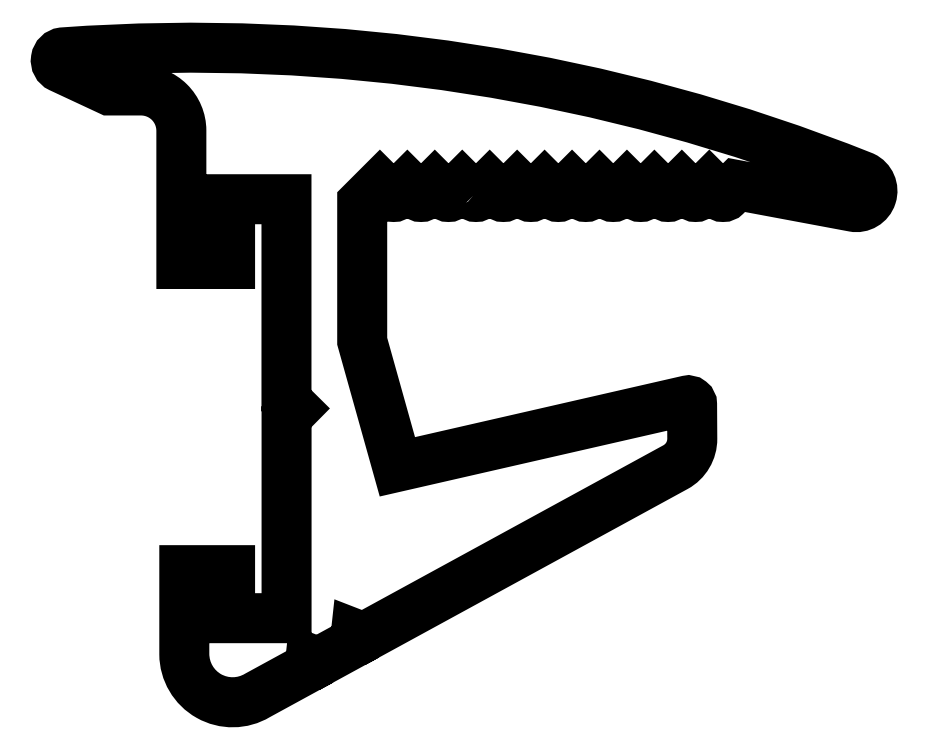
<metadata>
{"format":"dxf","ext":"dxf","renderer":"ezdxf+matplotlib","layout":"modelspace","background":"white","min_lineweight":24,"dpi":150}
</metadata>
<code>
0
SECTION
2
ENTITIES
0
POLYLINE
8
0
66
     1
10
0
20
0
30
0
70
     1
0
VERTEX
8
0
10
230.8
20
312.4
30
0
42
0.4142
0
VERTEX
8
0
10
231.1
20
312.4
30
0
0
VERTEX
8
0
10
231.8
20
313.1
30
0
0
VERTEX
8
0
10
232.5
20
312.4
30
0
42
0.4142
0
VERTEX
8
0
10
232.8
20
312.4
30
0
0
VERTEX
8
0
10
233.5
20
313.1
30
0
0
VERTEX
8
0
10
234.2
20
312.4
30
0
42
0.4142
0
VERTEX
8
0
10
234.5
20
312.4
30
0
0
VERTEX
8
0
10
235.2
20
313.1
30
0
0
VERTEX
8
0
10
235.9
20
312.4
30
0
42
0.4142
0
VERTEX
8
0
10
236.3
20
312.4
30
0
0
VERTEX
8
0
10
236.9
20
313.1
30
0
0
VERTEX
8
0
10
237.6
20
312.4
30
0
42
0.4142
0
VERTEX
8
0
10
238
20
312.4
30
0
0
VERTEX
8
0
10
238.6
20
313.1
30
0
0
VERTEX
8
0
10
239.3
20
312.4
30
0
42
0.4142
0
VERTEX
8
0
10
239.7
20
312.4
30
0
0
VERTEX
8
0
10
240.3
20
313.1
30
0
0
VERTEX
8
0
10
241
20
312.4
30
0
42
0.4142
0
VERTEX
8
0
10
241.4
20
312.4
30
0
0
VERTEX
8
0
10
242
20
313.1
30
0
0
VERTEX
8
0
10
242.7
20
312.4
30
0
42
0.4142
0
VERTEX
8
0
10
243.1
20
312.4
30
0
0
VERTEX
8
0
10
243.7
20
313.1
30
0
0
VERTEX
8
0
10
244.4
20
312.4
30
0
42
0.4142
0
VERTEX
8
0
10
244.8
20
312.4
30
0
0
VERTEX
8
0
10
245.4
20
313.1
30
0
0
VERTEX
8
0
10
246.1
20
312.4
30
0
42
0.4142
0
VERTEX
8
0
10
246.5
20
312.4
30
0
0
VERTEX
8
0
10
247.1
20
313.1
30
0
0
VERTEX
8
0
10
254.4
20
311.8
30
0
42
0.8805
0
VERTEX
8
0
10
255
20
313.7
30
0
42
0.1132
0
VERTEX
8
0
10
205.3
20
321.3
30
0
42
0.7501
0
VERTEX
8
0
10
205.2
20
320.4
30
0
0
VERTEX
8
0
10
208.2
20
319
30
0
0
VERTEX
8
0
10
210.2
20
319
30
0
42
-0.4142
0
VERTEX
8
0
10
212.7
20
316.5
30
0
0
VERTEX
8
0
10
212.7
20
308.2
30
0
0
VERTEX
8
0
10
215.7
20
308.2
30
0
0
VERTEX
8
0
10
215.7
20
312.2
30
0
0
VERTEX
8
0
10
219.2
20
312.2
30
0
0
VERTEX
8
0
10
219.2
20
299.7
30
0
0
VERTEX
8
0
10
219.7
20
299.2
30
0
0
VERTEX
8
0
10
219.2
20
298.7
30
0
0
VERTEX
8
0
10
219.2
20
286.2
30
0
0
VERTEX
8
0
10
215.7
20
286.2
30
0
0
VERTEX
8
0
10
215.7
20
289.2
30
0
0
VERTEX
8
0
10
212.9
20
289.2
30
0
0
VERTEX
8
0
10
212.9
20
284
30
0
42
0.5806
0
VERTEX
8
0
10
217.4
20
281.4
30
0
0
VERTEX
8
0
10
220.6
20
283.2
30
0
0
VERTEX
8
0
10
220.7
20
283.7
30
0
0
VERTEX
8
0
10
221.2
20
283.5
30
0
0
VERTEX
8
0
10
223.5
20
284.7
30
0
0
VERTEX
8
0
10
223.5
20
285.2
30
0
0
VERTEX
8
0
10
224
20
285
30
0
0
VERTEX
8
0
10
243.3
20
295.6
30
0
42
0.2758
0
VERTEX
8
0
10
244.4
20
297.4
30
0
0
VERTEX
8
0
10
244.4
20
299.5
30
0
42
0.48
0
VERTEX
8
0
10
244.1
20
299.7
30
0
0
VERTEX
8
0
10
226.1
20
295.6
30
0
0
VERTEX
8
0
10
223.9
20
303.4
30
0
0
VERTEX
8
0
10
223.9
20
312
30
0
0
VERTEX
8
0
10
225
20
313.1
30
0
0
VERTEX
8
0
10
225.7
20
312.4
30
0
42
0.4142
0
VERTEX
8
0
10
226
20
312.4
30
0
0
VERTEX
8
0
10
226.7
20
313.1
30
0
0
VERTEX
8
0
10
227.4
20
312.4
30
0
42
0.4142
0
VERTEX
8
0
10
227.7
20
312.4
30
0
0
VERTEX
8
0
10
228.4
20
313.1
30
0
0
VERTEX
8
0
10
229.1
20
312.4
30
0
42
0.4142
0
VERTEX
8
0
10
229.4
20
312.4
30
0
0
VERTEX
8
0
10
230.1
20
313.1
30
0
0
SEQEND
8
0
0
ENDSEC
0
EOF

</code>
